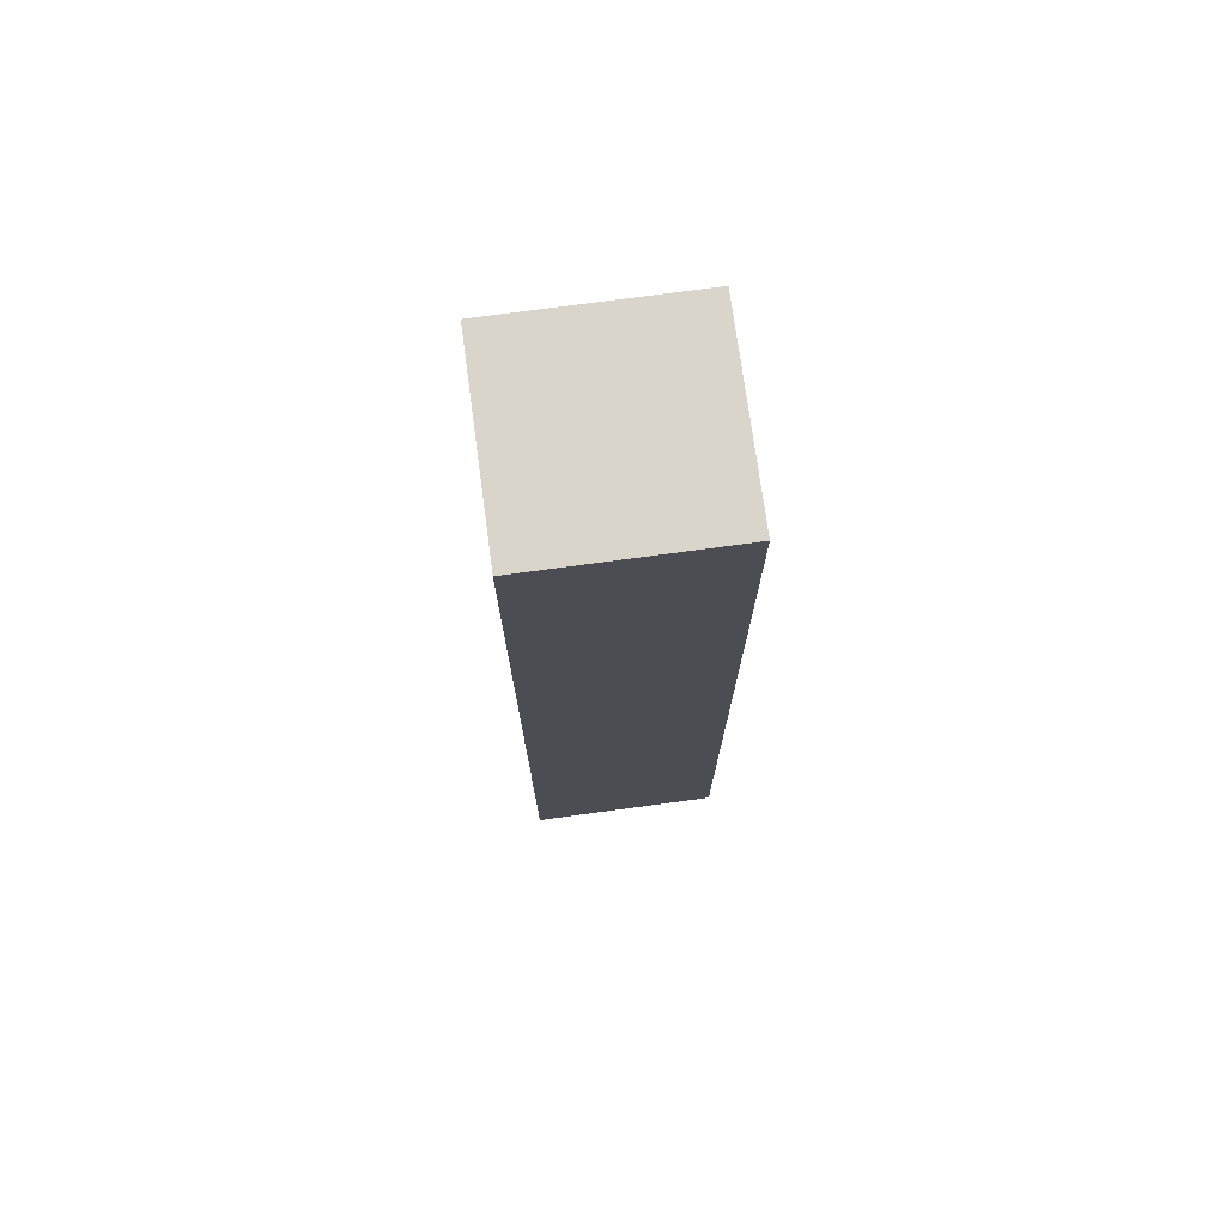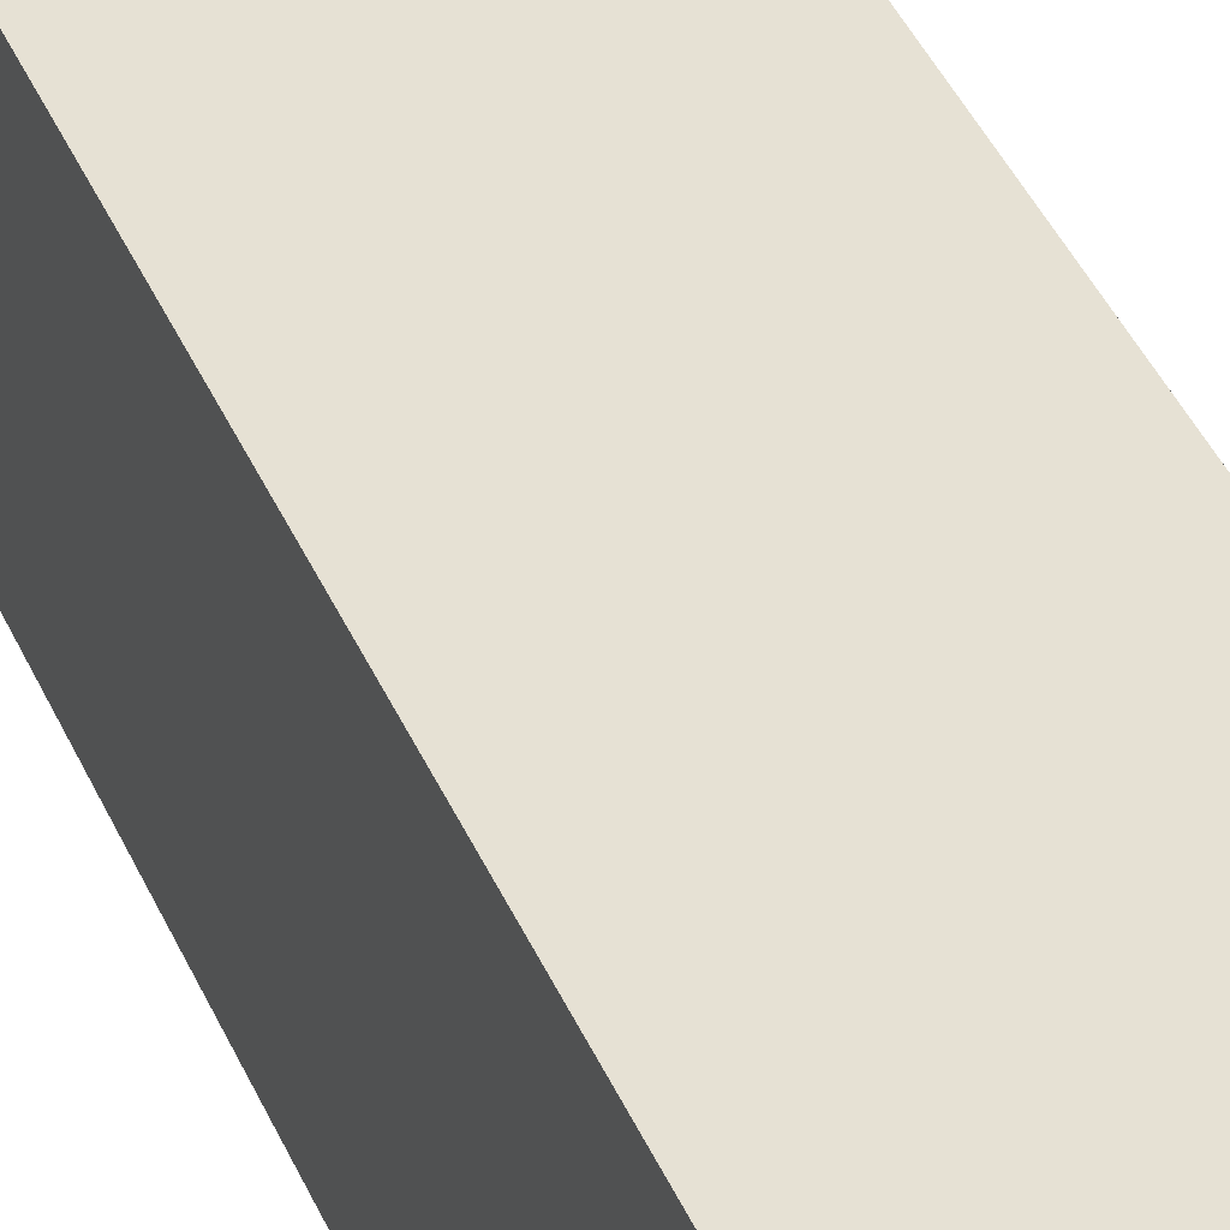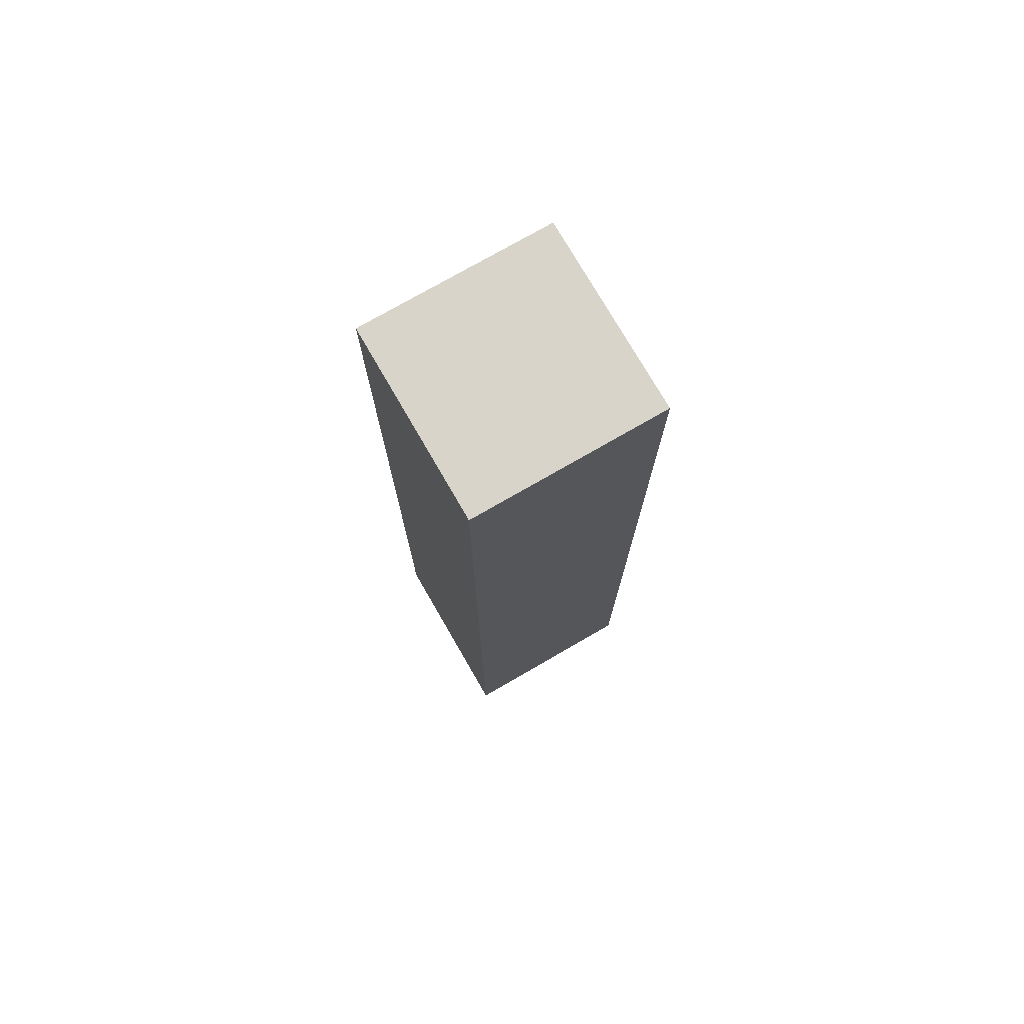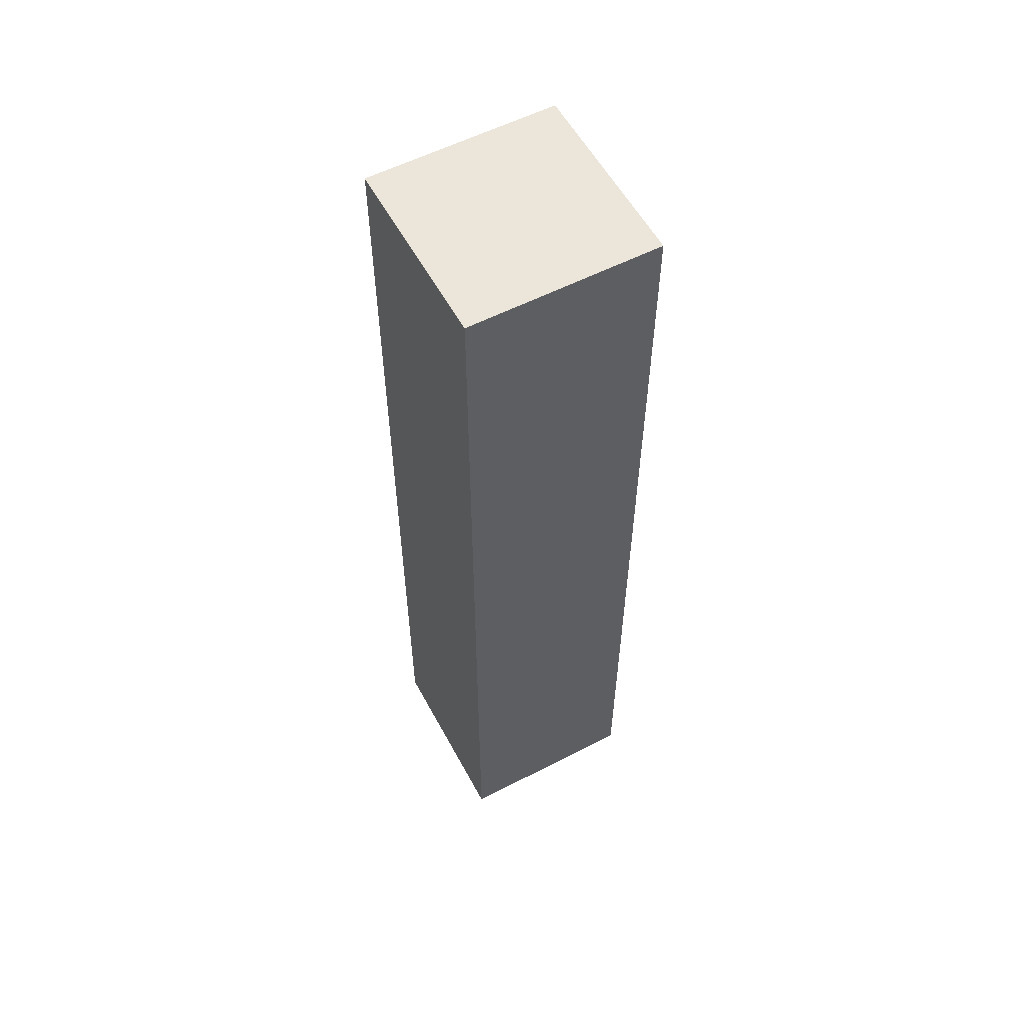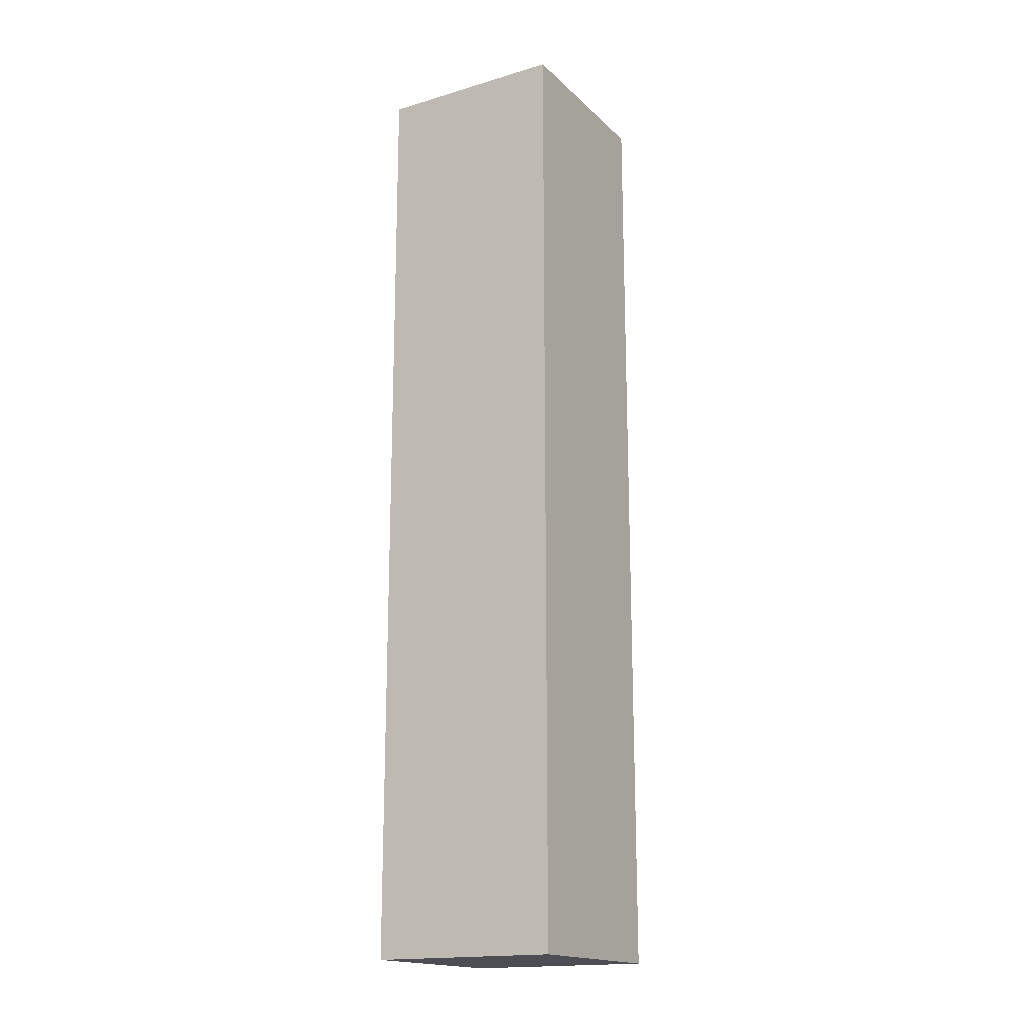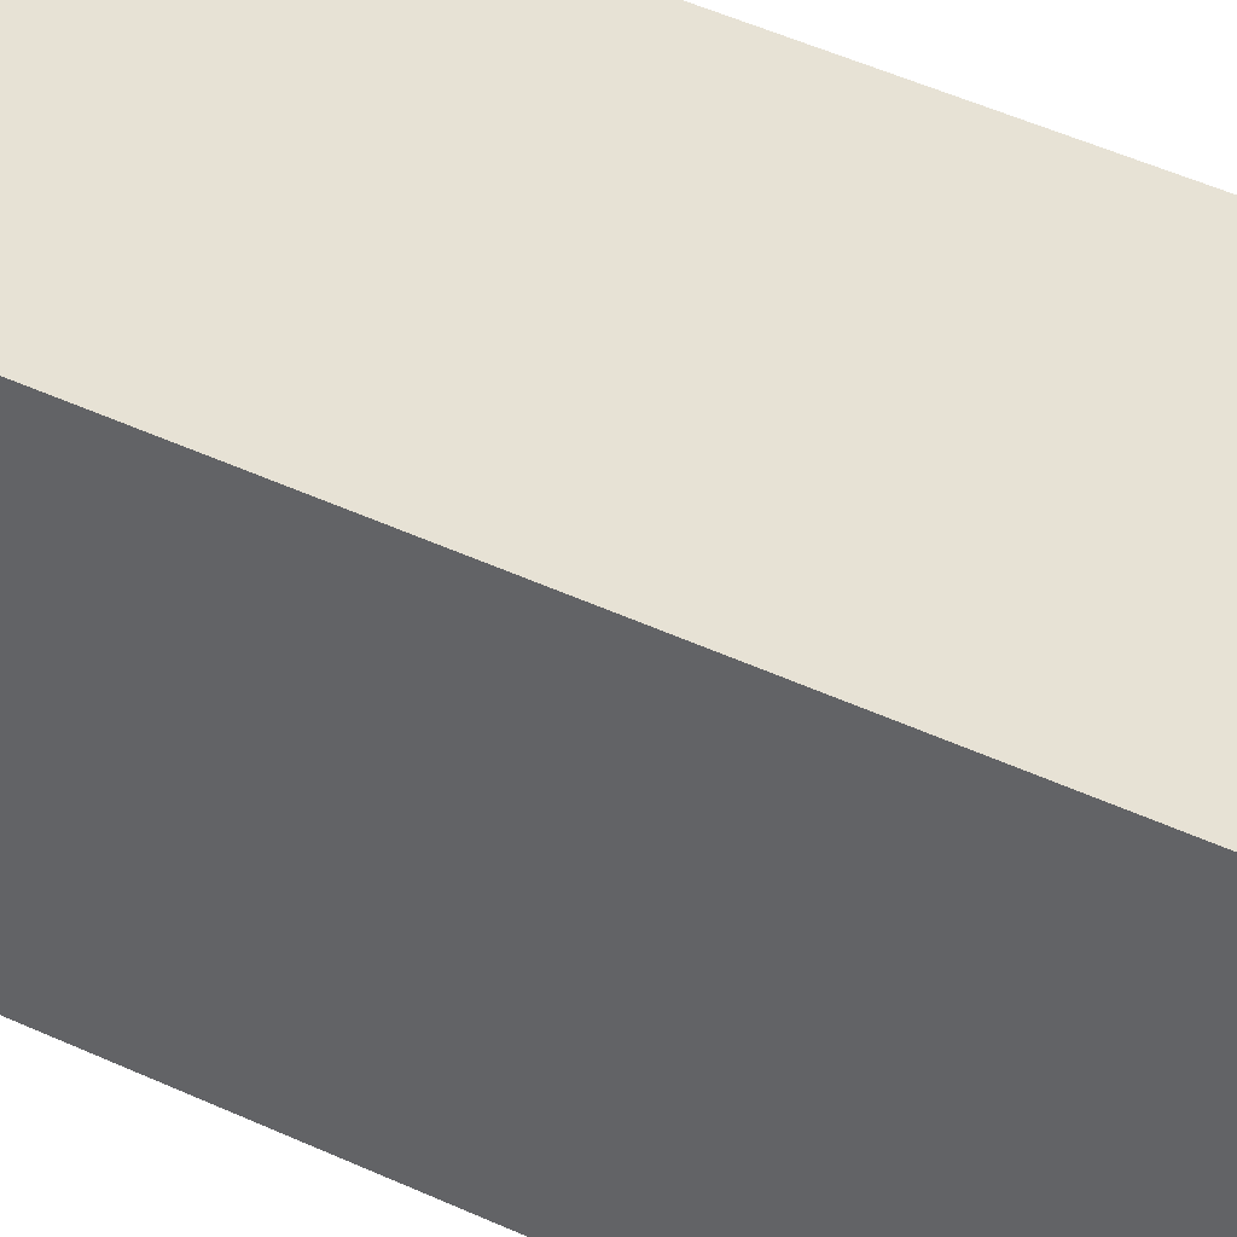
<metadata>
{"format":"obj","ext":"obj","renderer":"f3d","projection":"perspective","resolution":1024,"background":"white","views":[{"elev":74.4,"azim":172.3,"up":"+Y"},{"elev":39.3,"azim":-21.4,"up":"+Z"},{"elev":75.5,"azim":-30.0,"up":"+Y"},{"elev":57.0,"azim":151.8,"up":"+Y"},{"elev":-17.4,"azim":-149.6,"up":"+Y"},{"elev":40.3,"azim":120.8,"up":"+Z"}]}
</metadata>
<code>
o Cube_Cube.001
v 0 0 0.2
v 0 1 0.2
v 0 0 0
v 0 1 0
v 0.2 0 0.2
v 0.2 1 0.2
v 0.2 0 0
v 0.2 1 0
f 1 2 4 3
f 3 4 8 7
f 7 8 6 5
f 5 6 2 1
f 3 7 5 1
f 8 4 2 6

</code>
